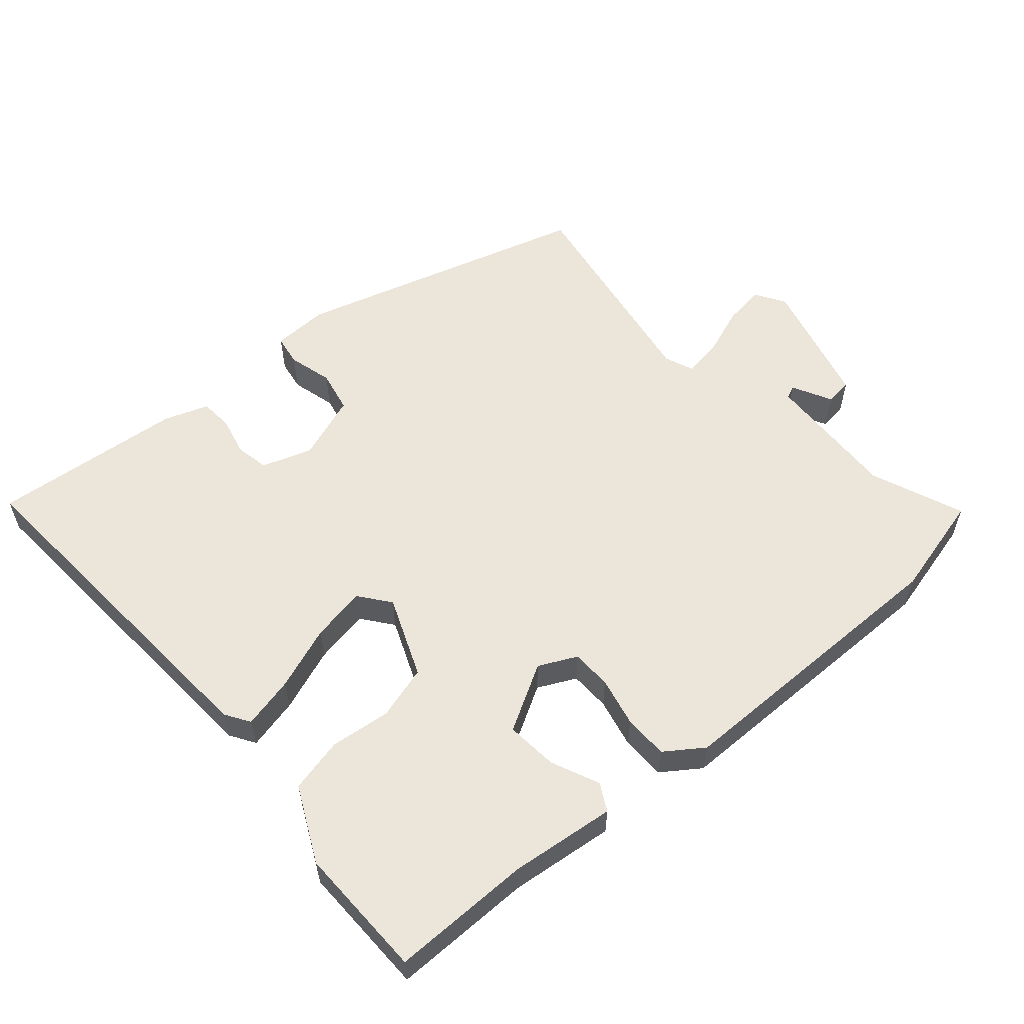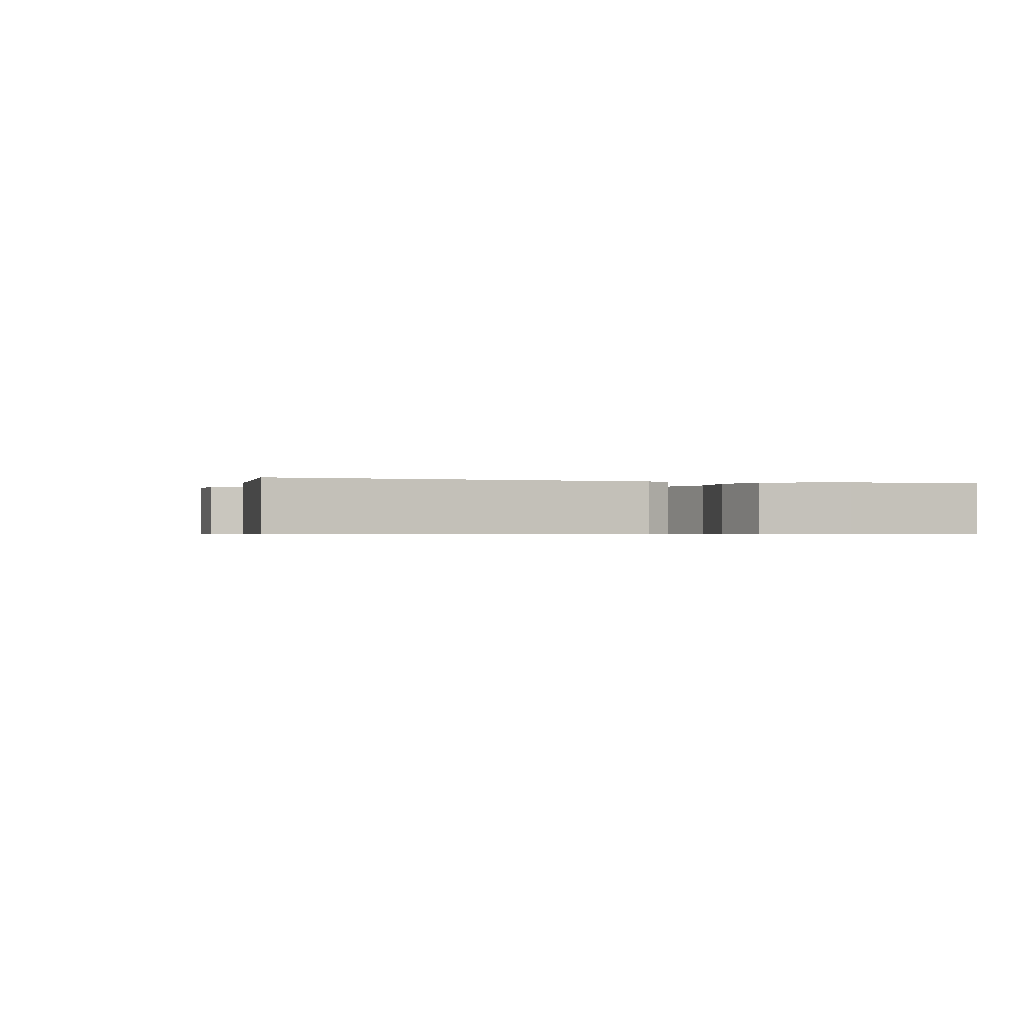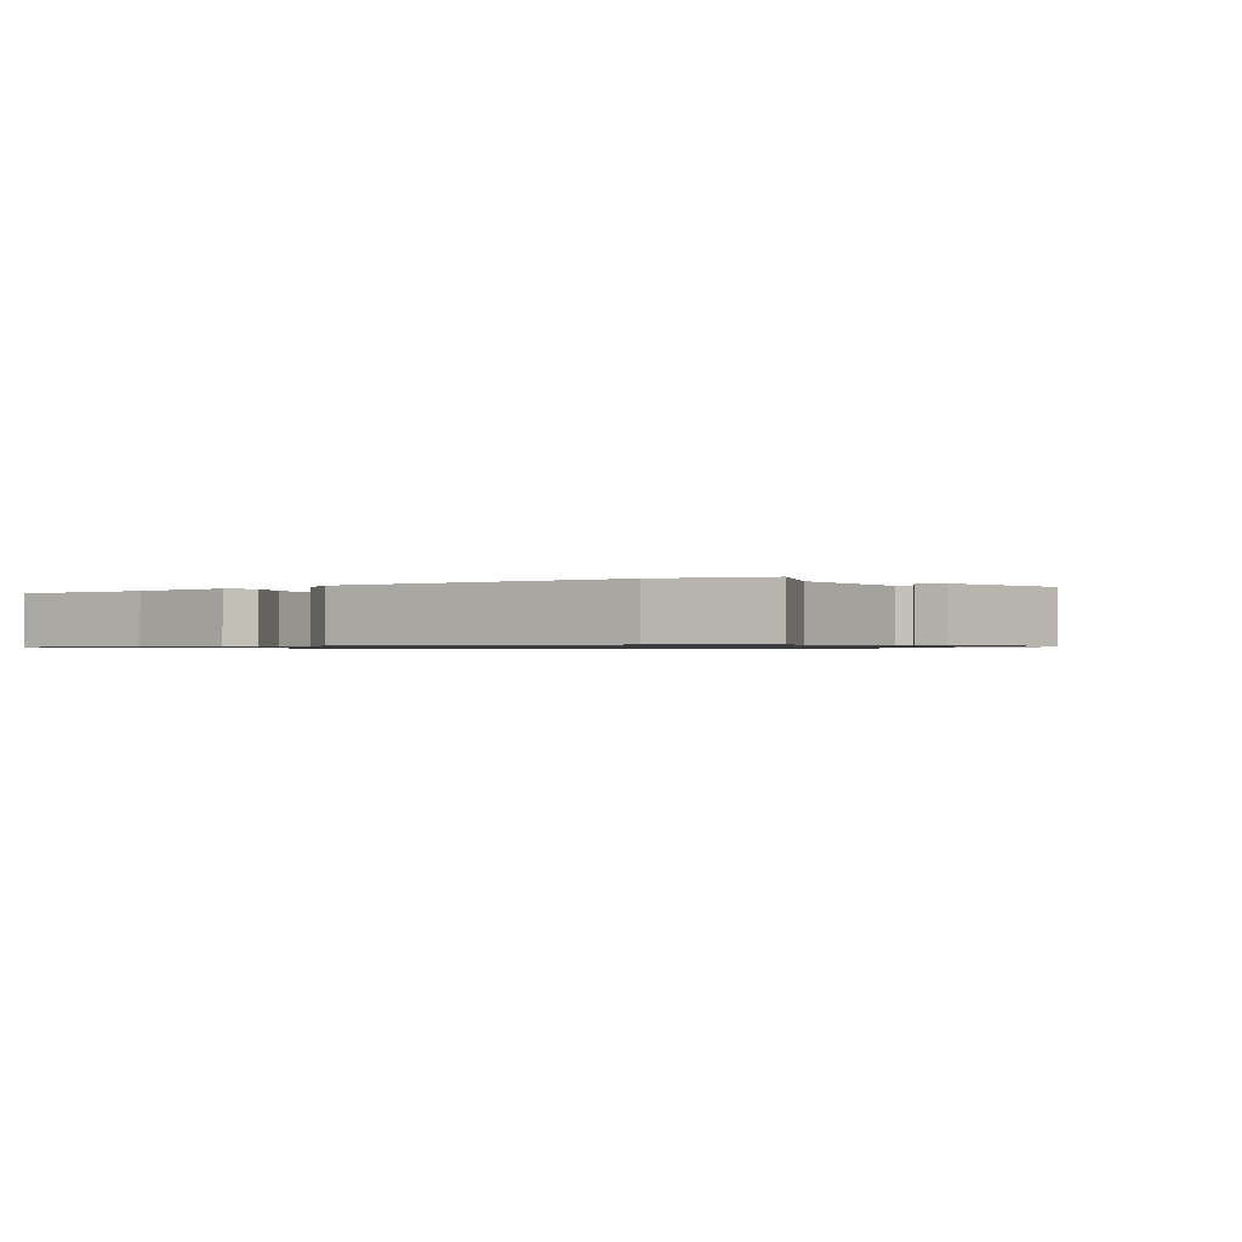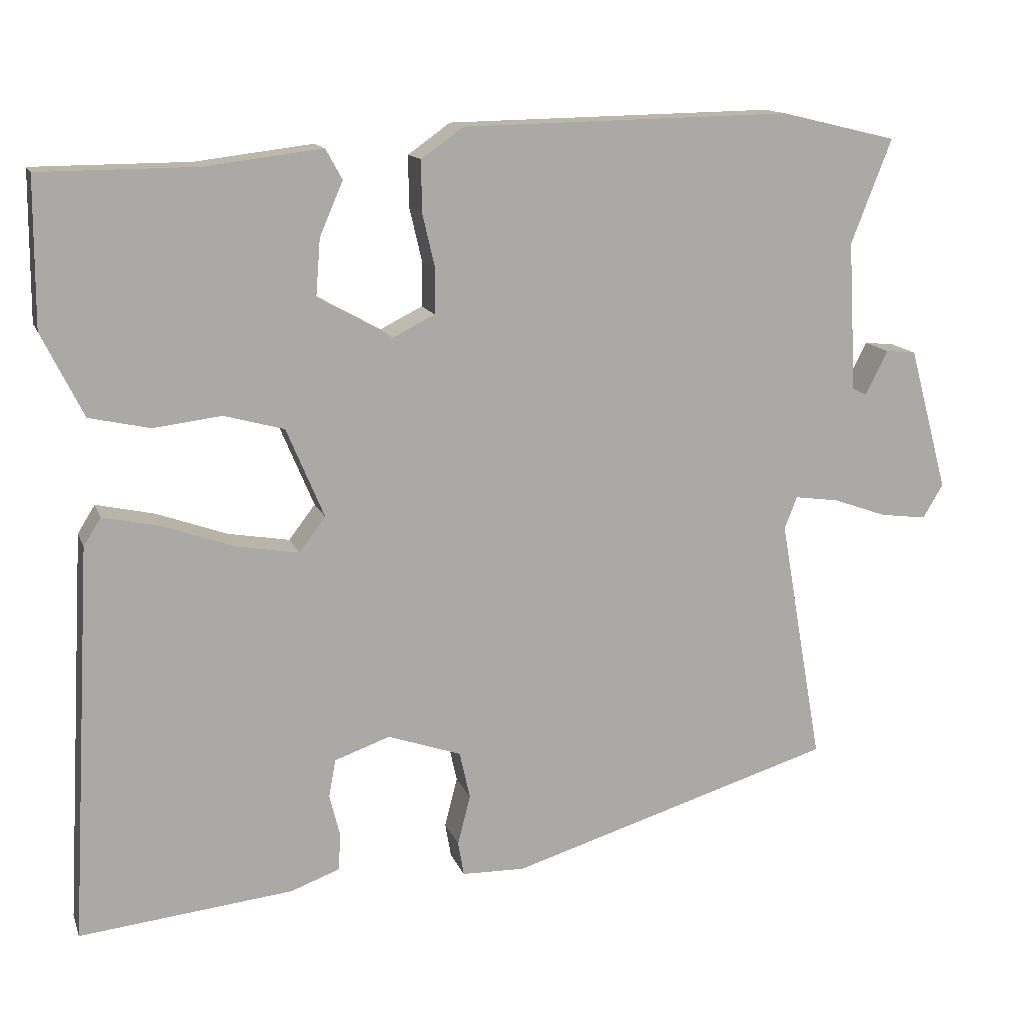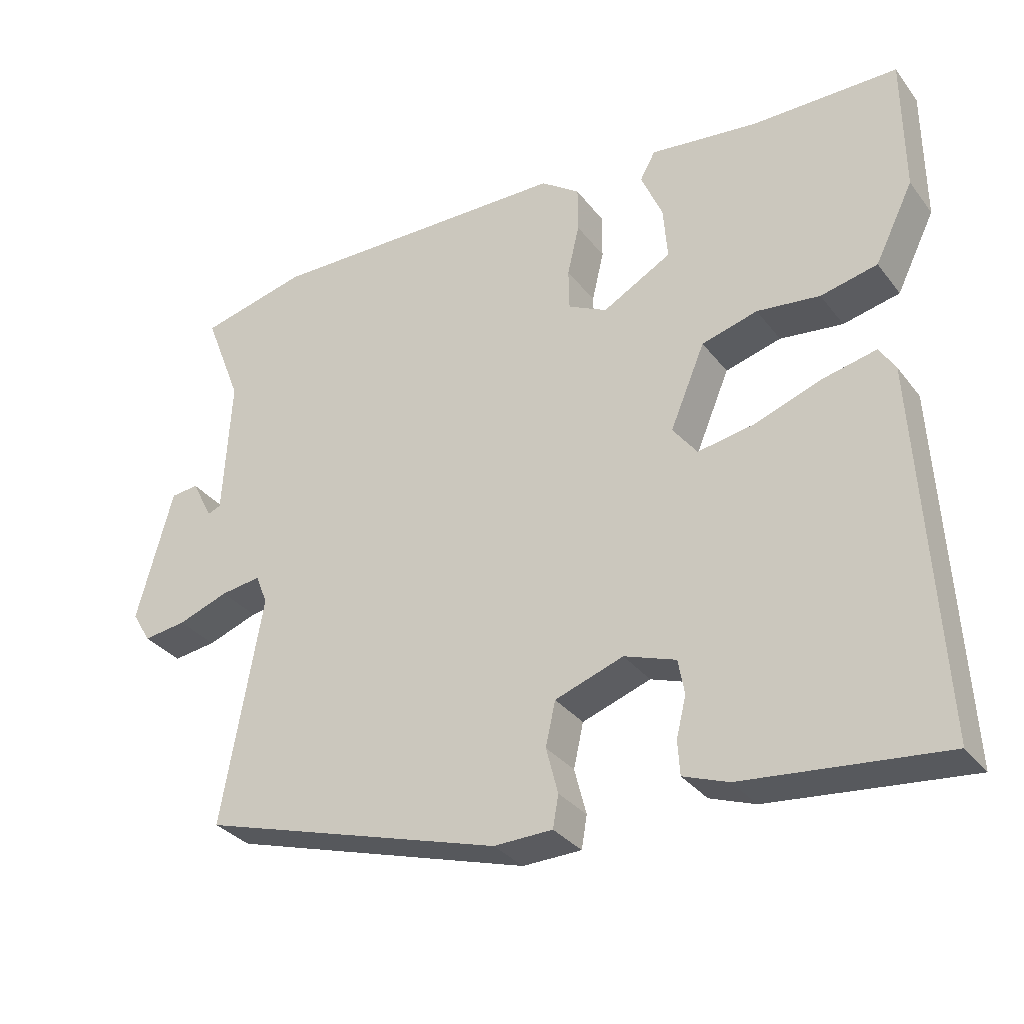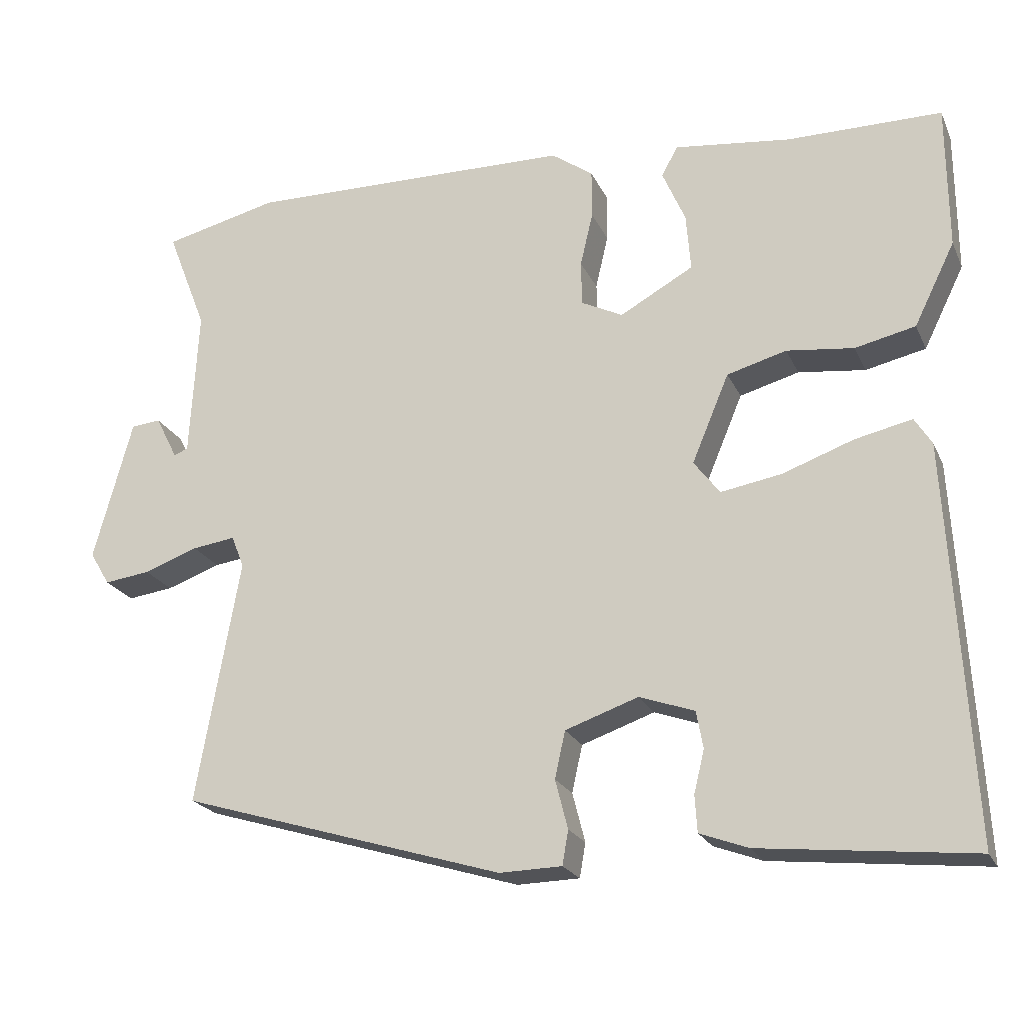
<metadata>
{"format":"obj","ext":"obj","renderer":"f3d","projection":"perspective","resolution":1024,"background":"white","views":[{"elev":56.9,"azim":-41.5,"up":"+Y"},{"elev":-0.6,"azim":-108.3,"up":"+Y"},{"elev":-0.9,"azim":33.0,"up":"+Y"},{"elev":13.8,"azim":-16.1,"up":"+Z"},{"elev":-32.4,"azim":-148.8,"up":"+Z"},{"elev":-22.0,"azim":-160.4,"up":"+Z"}]}
</metadata>
<code>
v 0.518 0.07 -0.382
v 0.083 0.07 -0.514
v -0.001 0.07 -0.512
v -0.009 0.07 -0.466
v 0.008 0.07 -0.4
v -0.006 0.07 -0.337
v -0.104 0.07 -0.303
v -0.178 0.07 -0.329
v -0.187 0.07 -0.379
v -0.173 0.07 -0.436
v -0.176 0.07 -0.485
v -0.241 0.07 -0.509
v -0.526 0.07 -0.539
v -0.497 0.07 -0.011
v -0.474 0.07 0.026
v -0.397 0.07 0.009
v -0.302 0.07 -0.025
v -0.22 0.07 -0.039
v -0.185 0.07 0.007
v -0.235 0.07 0.126
v -0.315 0.07 0.148
v -0.405 0.07 0.137
v -0.486 0.07 0.155
v -0.541 0.07 0.266
v -0.54 0.07 0.462
v -0.332 0.07 0.463
v -0.176 0.07 0.482
v -0.154 0.07 0.442
v -0.185 0.07 0.37
v -0.191 0.07 0.293
v -0.092 0.07 0.238
v -0.036 0.07 0.266
v -0.035 0.07 0.326
v -0.052 0.07 0.399
v -0.052 0.07 0.465
v 0.004 0.07 0.505
v 0.444 0.07 0.513
v 0.599 0.07 0.476
v 0.545 0.07 0.337
v 0.556 0.07 0.136
v 0.575 0.07 0.128
v 0.605 0.07 0.187
v 0.645 0.07 0.183
v 0.697 0.07 -0.008
v 0.67 0.07 -0.053
v 0.608 0.07 -0.045
v 0.535 0.07 -0.019
v 0.477 0.07 -0.011
v 0.46 0.07 -0.054
v 0.518 0 -0.382
v 0.083 0 -0.514
v -0.001 0 -0.512
v -0.009 0 -0.466
v 0.008 0 -0.4
v -0.006 0 -0.337
v -0.104 0 -0.303
v -0.178 0 -0.329
v -0.187 0 -0.379
v -0.173 0 -0.436
v -0.176 0 -0.485
v -0.241 0 -0.509
v -0.526 0 -0.539
v -0.497 0 -0.011
v -0.474 0 0.026
v -0.397 0 0.009
v -0.302 0 -0.025
v -0.22 0 -0.039
v -0.185 0 0.007
v -0.235 0 0.126
v -0.315 0 0.148
v -0.405 0 0.137
v -0.486 0 0.155
v -0.541 0 0.266
v -0.54 0 0.462
v -0.332 0 0.463
v -0.176 0 0.482
v -0.154 0 0.442
v -0.185 0 0.37
v -0.191 0 0.293
v -0.092 0 0.238
v -0.036 0 0.266
v -0.035 0 0.326
v -0.052 0 0.399
v -0.052 0 0.465
v 0.004 0 0.505
v 0.444 0 0.513
v 0.599 0 0.476
v 0.545 0 0.337
v 0.556 0 0.136
v 0.575 0 0.128
v 0.605 0 0.187
v 0.645 0 0.183
v 0.697 0 -0.008
v 0.67 0 -0.053
v 0.608 0 -0.045
v 0.535 0 -0.019
v 0.477 0 -0.011
v 0.46 0 -0.054
f 45 46 47
f 44 45 47
f 43 44 47
f 42 43 47
f 41 42 47
f 40 41 47 48
f 39 40 48
f 37 38 39
f 36 37 39
f 35 36 39
f 34 35 39
f 33 34 39
f 39 48 49
f 33 39 49
f 32 33 49
f 26 27 28 29
f 26 29 30
f 25 26 30
f 24 25 30
f 23 24 30
f 22 23 30
f 21 22 30
f 20 21 30 31
f 15 16 17
f 14 15 17
f 13 14 17
f 12 13 17
f 11 12 17
f 10 11 17
f 9 10 17
f 8 9 17 18
f 7 8 18 19
f 3 4 5
f 2 3 5
f 1 2 5
f 49 1 5
f 49 5 6
f 32 49 6
f 31 32 6
f 20 31 6
f 19 20 6
f 6 7 19
f 96 95 94
f 96 94 93
f 96 93 92
f 96 92 91
f 96 91 90
f 97 96 90 89
f 97 89 88
f 88 87 86
f 88 86 85
f 88 85 84
f 88 84 83
f 88 83 82
f 98 97 88
f 98 88 82
f 98 82 81
f 78 77 76 75
f 79 78 75
f 79 75 74
f 79 74 73
f 79 73 72
f 79 72 71
f 79 71 70
f 80 79 70 69
f 66 65 64
f 66 64 63
f 66 63 62
f 66 62 61
f 66 61 60
f 66 60 59
f 66 59 58
f 67 66 58 57
f 68 67 57 56
f 54 53 52
f 54 52 51
f 54 51 50
f 54 50 98
f 55 54 98
f 55 98 81
f 55 81 80
f 55 80 69
f 55 69 68
f 68 56 55
f 1 50 51 2
f 2 51 52 3
f 3 52 53 4
f 4 53 54 5
f 5 54 55 6
f 6 55 56 7
f 7 56 57 8
f 8 57 58 9
f 9 58 59 10
f 10 59 60 11
f 11 60 61 12
f 12 61 62 13
f 13 62 63 14
f 14 63 64 15
f 15 64 65 16
f 16 65 66 17
f 17 66 67 18
f 18 67 68 19
f 19 68 69 20
f 20 69 70 21
f 21 70 71 22
f 22 71 72 23
f 23 72 73 24
f 24 73 74 25
f 25 74 75 26
f 26 75 76 27
f 27 76 77 28
f 28 77 78 29
f 29 78 79 30
f 30 79 80 31
f 31 80 81 32
f 32 81 82 33
f 33 82 83 34
f 34 83 84 35
f 35 84 85 36
f 36 85 86 37
f 37 86 87 38
f 38 87 88 39
f 39 88 89 40
f 40 89 90 41
f 41 90 91 42
f 42 91 92 43
f 43 92 93 44
f 44 93 94 45
f 45 94 95 46
f 46 95 96 47
f 47 96 97 48
f 48 97 98 49
f 49 98 50 1

</code>
